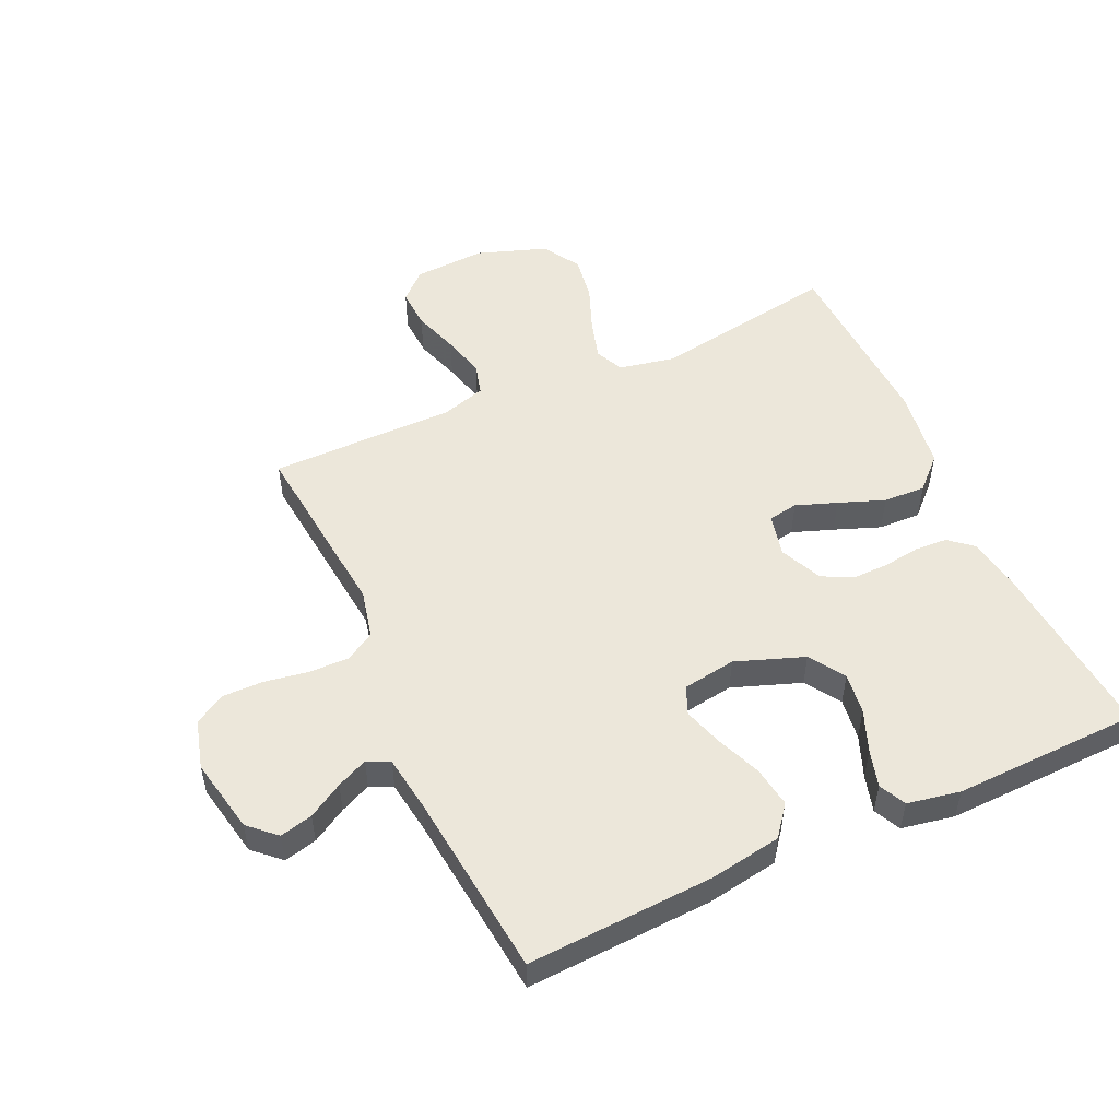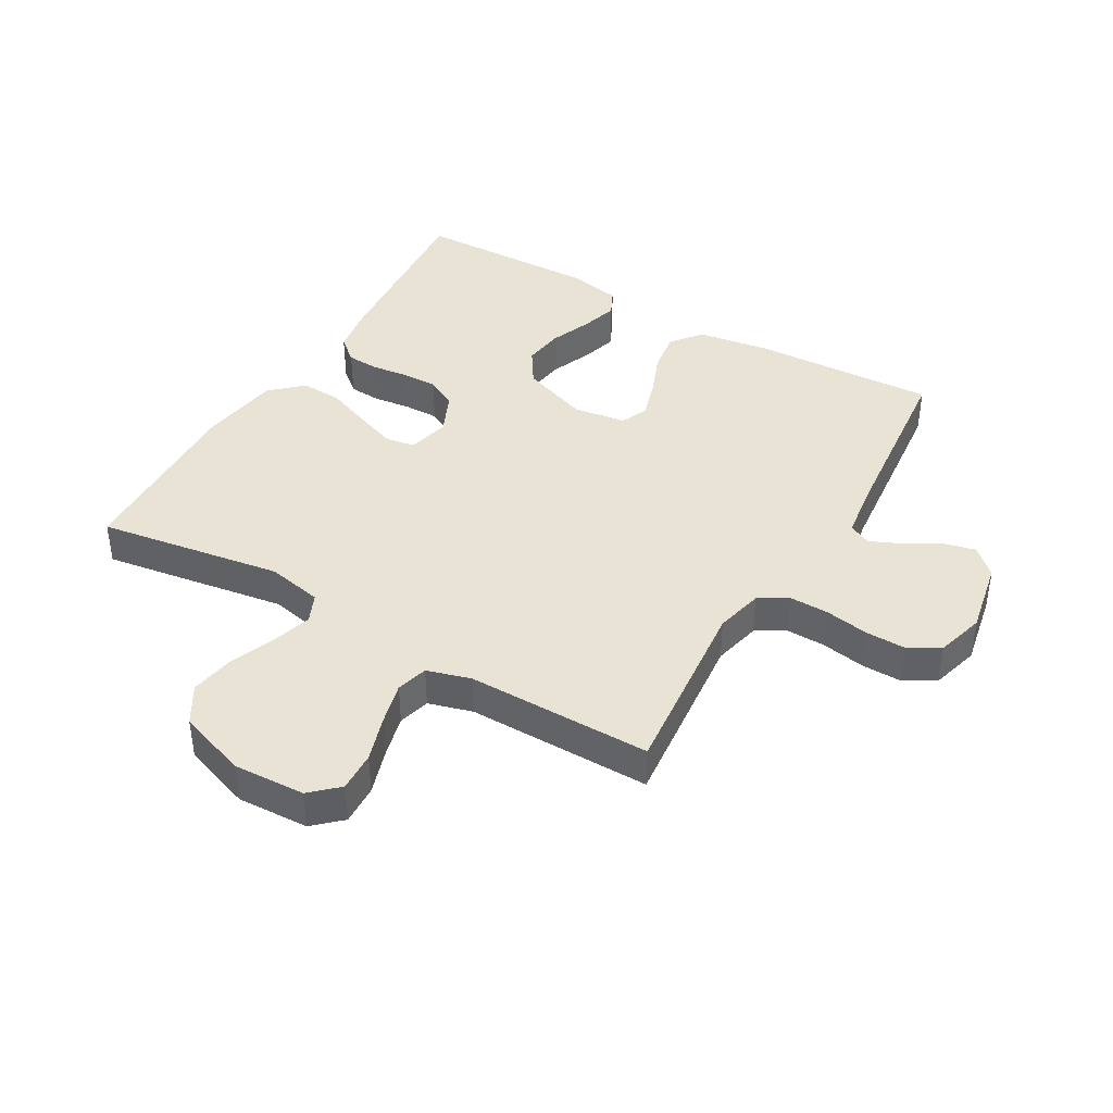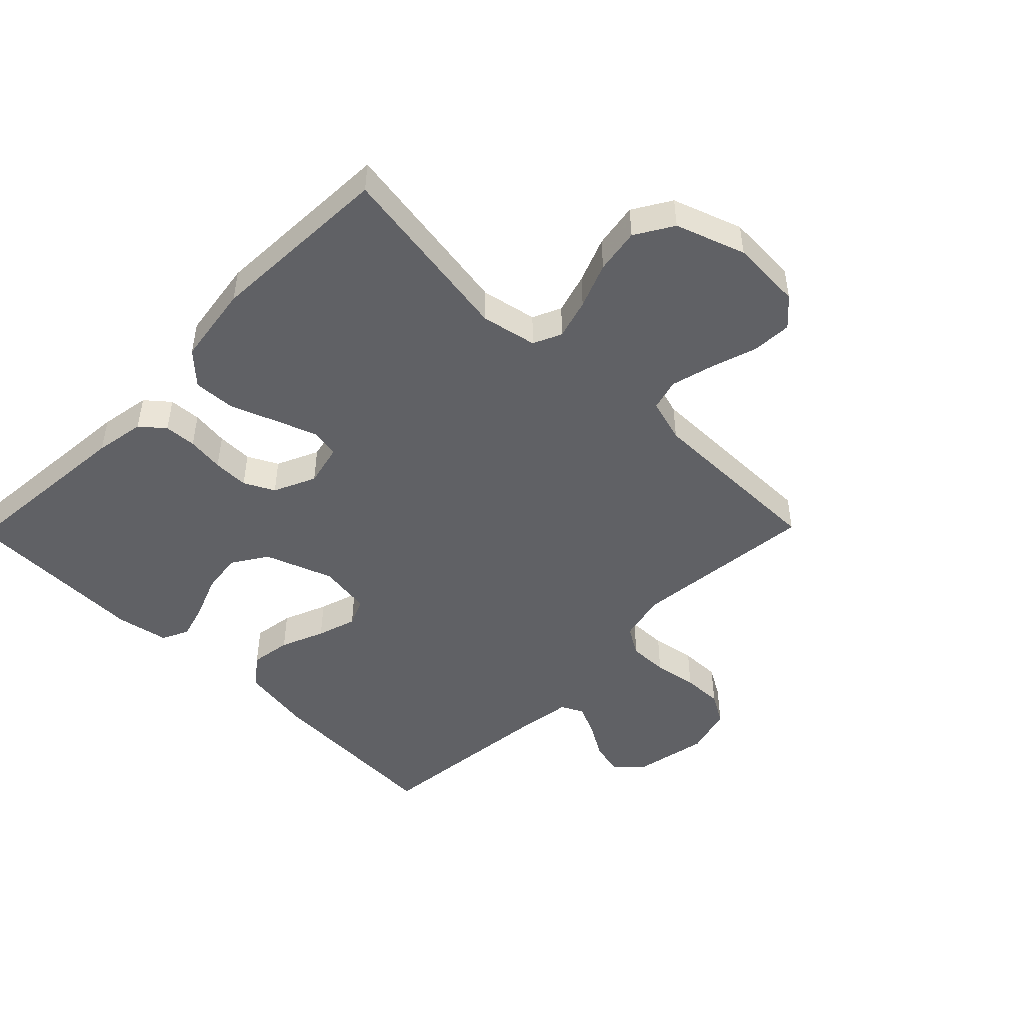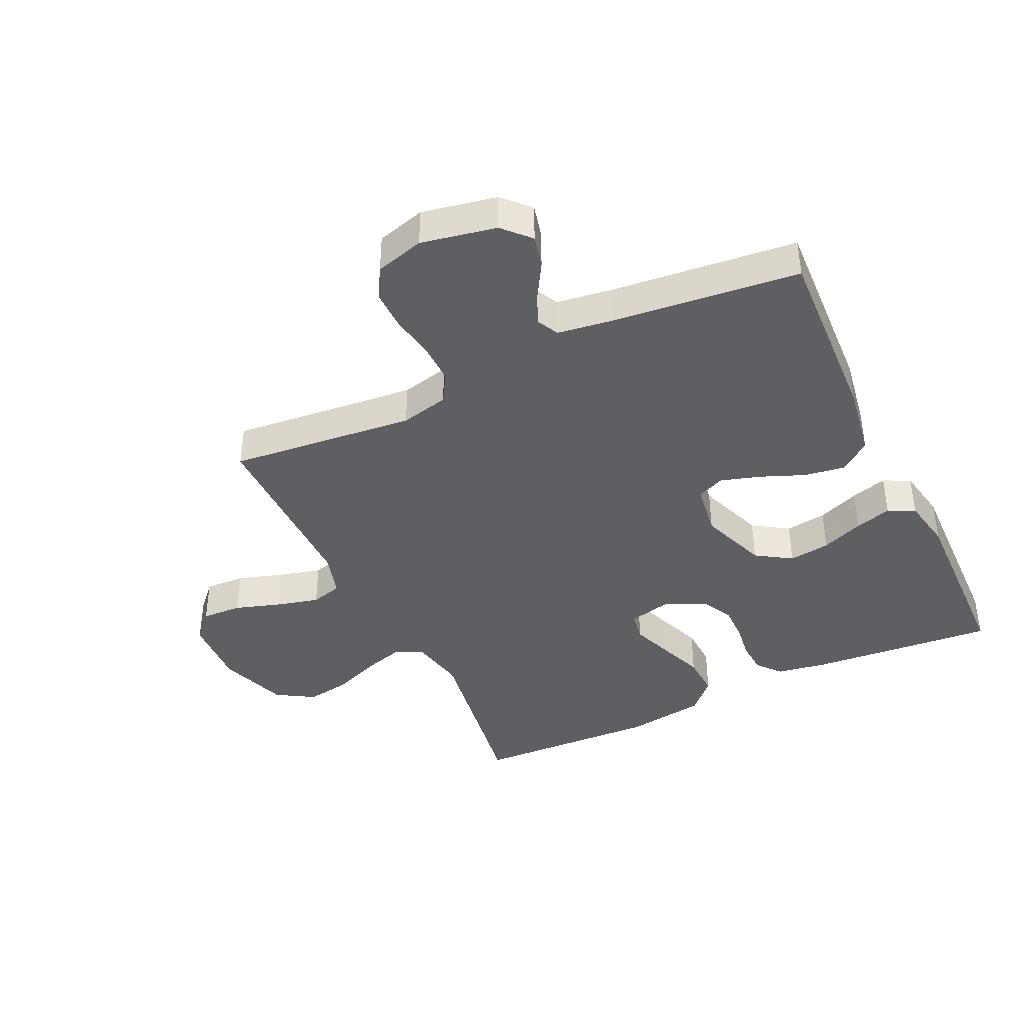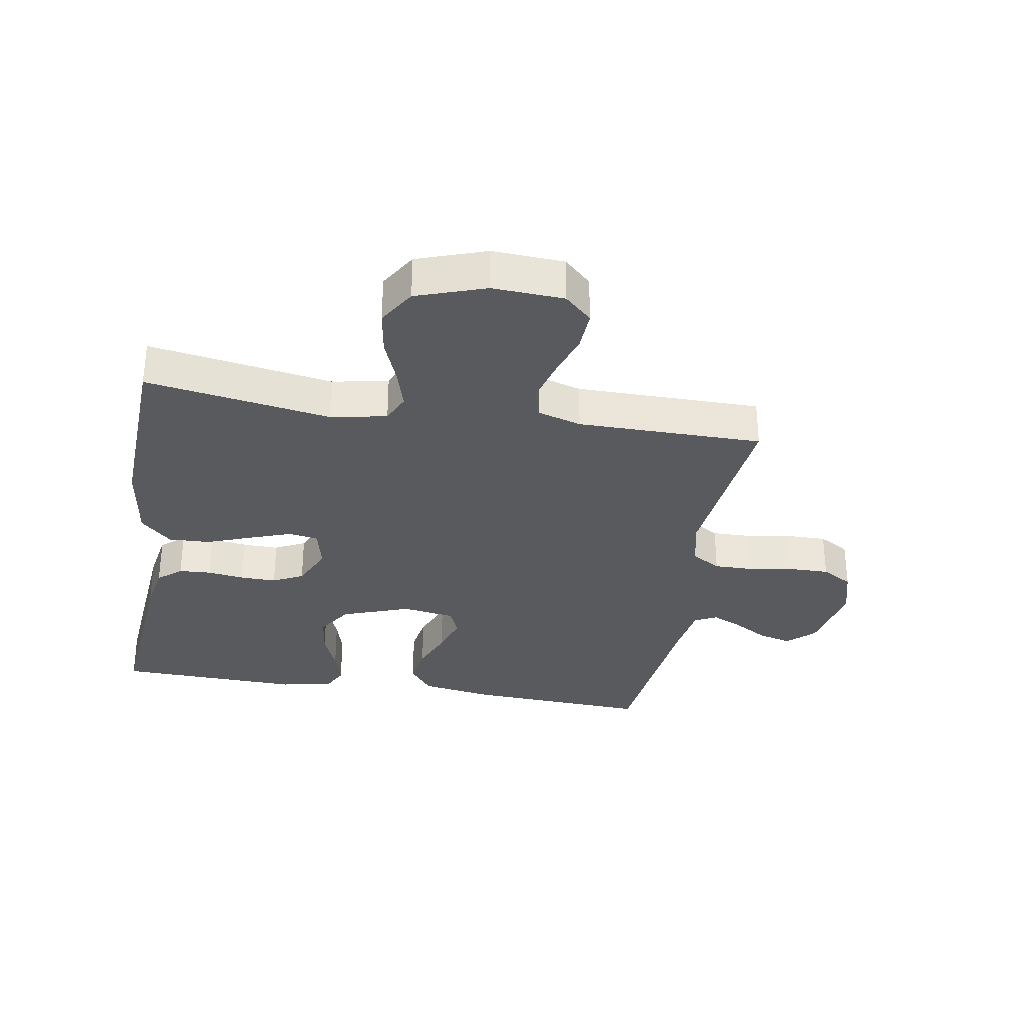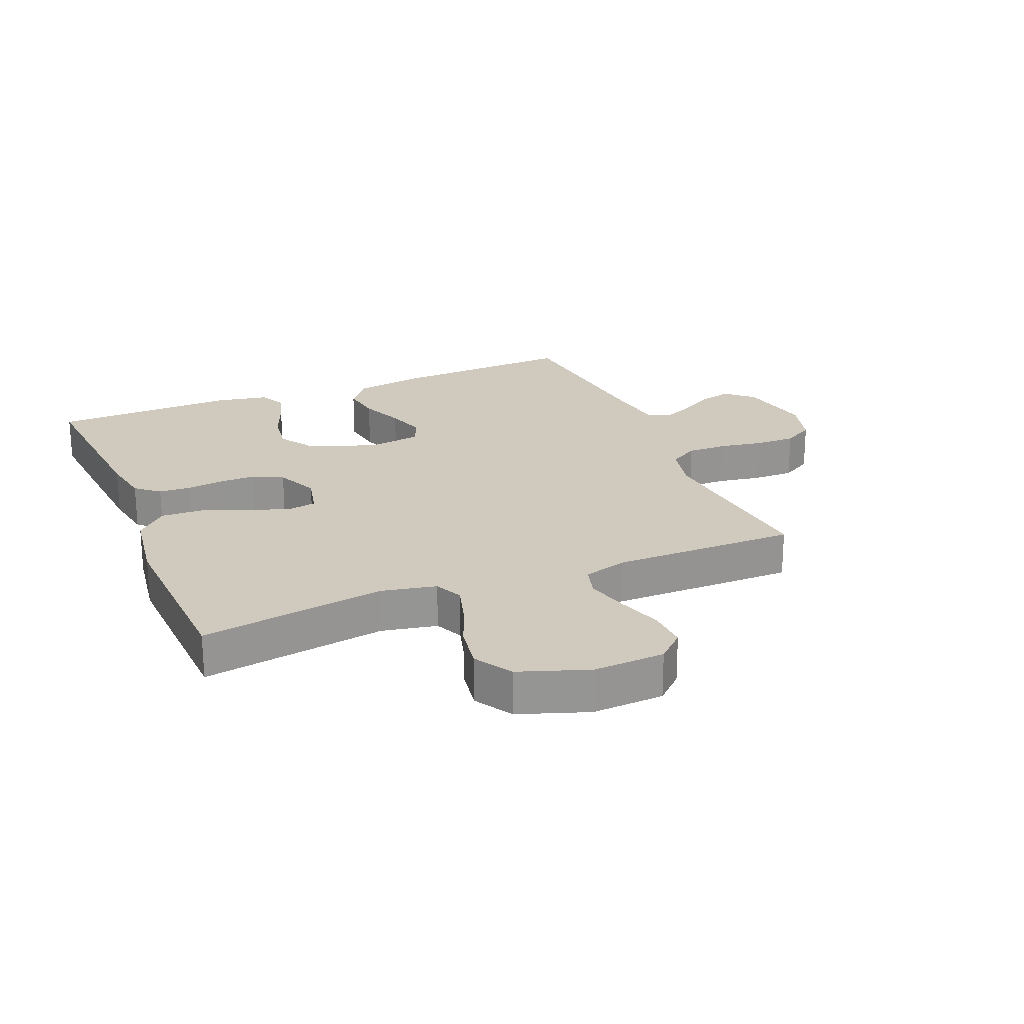
<metadata>
{"format":"obj","ext":"obj","renderer":"f3d","projection":"perspective","resolution":1024,"background":"white","views":[{"elev":51.9,"azim":65.4,"up":"+Y"},{"elev":41.0,"azim":-59.6,"up":"+Y"},{"elev":-47.7,"azim":-134.4,"up":"+Y"},{"elev":-40.6,"azim":25.5,"up":"+Y"},{"elev":-31.8,"azim":-99.7,"up":"+Y"},{"elev":22.9,"azim":-112.5,"up":"+Y"}]}
</metadata>
<code>
v -0.5 0.07 -0.5
v -0.452 0.07 -0.2
v -0.47 0.07 -0.11
v -0.516 0.07 -0.089
v -0.581 0.07 -0.108
v -0.654 0.07 -0.137
v -0.727 0.07 -0.149
v -0.788 0.07 -0.112
v -0.827 0.07 0
v -0.821 0.07 0.116
v -0.78 0.07 0.16
v -0.715 0.07 0.157
v -0.641 0.07 0.133
v -0.572 0.07 0.115
v -0.521 0.07 0.129
v -0.5 0.07 0.2
v -0.5 0.07 0.5
v -0.2 0.07 0.469
v -0.122 0.07 0.487
v -0.094 0.07 0.534
v -0.095 0.07 0.598
v -0.107 0.07 0.669
v -0.108 0.07 0.735
v -0.079 0.07 0.785
v 0 0.07 0.807
v 0.121 0.07 0.783
v 0.161 0.07 0.74
v 0.148 0.07 0.687
v 0.115 0.07 0.631
v 0.092 0.07 0.581
v 0.11 0.07 0.545
v 0.2 0.07 0.532
v 0.5 0.07 0.5
v 0.485 0.07 0.2
v 0.466 0.07 0.084
v 0.417 0.07 0.046
v 0.351 0.07 0.056
v 0.28 0.07 0.085
v 0.216 0.07 0.105
v 0.171 0.07 0.086
v 0.158 0.07 0
v 0.198 0.07 -0.11
v 0.255 0.07 -0.147
v 0.322 0.07 -0.138
v 0.39 0.07 -0.111
v 0.449 0.07 -0.094
v 0.492 0.07 -0.115
v 0.508 0.07 -0.2
v 0.5 0.07 -0.5
v 0.2 0.07 -0.474
v 0.119 0.07 -0.46
v 0.087 0.07 -0.422
v 0.084 0.07 -0.37
v 0.092 0.07 -0.31
v 0.093 0.07 -0.252
v 0.068 0.07 -0.203
v 0 0.07 -0.172
v -0.069 0.07 -0.188
v -0.077 0.07 -0.236
v -0.053 0.07 -0.302
v -0.025 0.07 -0.376
v -0.022 0.07 -0.444
v -0.07 0.07 -0.494
v -0.2 0.07 -0.513
v -0.5 0 -0.5
v -0.452 0 -0.2
v -0.47 0 -0.11
v -0.516 0 -0.089
v -0.581 0 -0.108
v -0.654 0 -0.137
v -0.727 0 -0.149
v -0.788 0 -0.112
v -0.827 0 0
v -0.821 0 0.116
v -0.78 0 0.16
v -0.715 0 0.157
v -0.641 0 0.133
v -0.572 0 0.115
v -0.521 0 0.129
v -0.5 0 0.2
v -0.5 0 0.5
v -0.2 0 0.469
v -0.122 0 0.487
v -0.094 0 0.534
v -0.095 0 0.598
v -0.107 0 0.669
v -0.108 0 0.735
v -0.079 0 0.785
v 0 0 0.807
v 0.121 0 0.783
v 0.161 0 0.74
v 0.148 0 0.687
v 0.115 0 0.631
v 0.092 0 0.581
v 0.11 0 0.545
v 0.2 0 0.532
v 0.5 0 0.5
v 0.485 0 0.2
v 0.466 0 0.084
v 0.417 0 0.046
v 0.351 0 0.056
v 0.28 0 0.085
v 0.216 0 0.105
v 0.171 0 0.086
v 0.158 0 0
v 0.198 0 -0.11
v 0.255 0 -0.147
v 0.322 0 -0.138
v 0.39 0 -0.111
v 0.449 0 -0.094
v 0.492 0 -0.115
v 0.508 0 -0.2
v 0.5 0 -0.5
v 0.2 0 -0.474
v 0.119 0 -0.46
v 0.087 0 -0.422
v 0.084 0 -0.37
v 0.092 0 -0.31
v 0.093 0 -0.252
v 0.068 0 -0.203
v 0 0 -0.172
v -0.069 0 -0.188
v -0.077 0 -0.236
v -0.053 0 -0.302
v -0.025 0 -0.376
v -0.022 0 -0.444
v -0.07 0 -0.494
v -0.2 0 -0.513
f 63 64 1 2
f 60 61 62 63
f 59 60 63 2
f 58 59 2 3
f 57 58 3 4
f 51 52 53 54
f 51 54 55
f 50 51 55
f 49 50 55
f 48 49 55 56
f 44 45 46 47
f 44 47 48 56
f 35 36 37 38
f 35 38 39
f 32 33 34 35
f 31 32 35 39
f 30 31 39 40
f 26 27 28 29
f 26 29 30
f 25 26 30
f 21 22 23 24
f 20 21 24 25
f 16 17 18
f 15 16 18 19
f 10 11 12 13
f 10 13 14
f 9 10 14
f 8 9 14 15
f 5 6 7 8
f 4 5 8 15
f 43 44 56
f 42 43 56 57
f 41 42 57 4
f 20 25 30 40
f 19 20 40 41
f 4 15 19 41
f 66 65 128 127
f 127 126 125 124
f 66 127 124 123
f 67 66 123 122
f 68 67 122 121
f 118 117 116 115
f 119 118 115
f 119 115 114
f 119 114 113
f 120 119 113 112
f 111 110 109 108
f 120 112 111 108
f 102 101 100 99
f 103 102 99
f 99 98 97 96
f 103 99 96 95
f 104 103 95 94
f 93 92 91 90
f 94 93 90
f 94 90 89
f 88 87 86 85
f 89 88 85 84
f 82 81 80
f 83 82 80 79
f 77 76 75 74
f 78 77 74
f 78 74 73
f 79 78 73 72
f 72 71 70 69
f 79 72 69 68
f 120 108 107
f 121 120 107 106
f 68 121 106 105
f 104 94 89 84
f 105 104 84 83
f 105 83 79 68
f 1 65 66 2
f 2 66 67 3
f 3 67 68 4
f 4 68 69 5
f 5 69 70 6
f 6 70 71 7
f 7 71 72 8
f 8 72 73 9
f 9 73 74 10
f 10 74 75 11
f 11 75 76 12
f 12 76 77 13
f 13 77 78 14
f 14 78 79 15
f 15 79 80 16
f 16 80 81 17
f 17 81 82 18
f 18 82 83 19
f 19 83 84 20
f 20 84 85 21
f 21 85 86 22
f 22 86 87 23
f 23 87 88 24
f 24 88 89 25
f 25 89 90 26
f 26 90 91 27
f 27 91 92 28
f 28 92 93 29
f 29 93 94 30
f 30 94 95 31
f 31 95 96 32
f 32 96 97 33
f 33 97 98 34
f 34 98 99 35
f 35 99 100 36
f 36 100 101 37
f 37 101 102 38
f 38 102 103 39
f 39 103 104 40
f 40 104 105 41
f 41 105 106 42
f 42 106 107 43
f 43 107 108 44
f 44 108 109 45
f 45 109 110 46
f 46 110 111 47
f 47 111 112 48
f 48 112 113 49
f 49 113 114 50
f 50 114 115 51
f 51 115 116 52
f 52 116 117 53
f 53 117 118 54
f 54 118 119 55
f 55 119 120 56
f 56 120 121 57
f 57 121 122 58
f 58 122 123 59
f 59 123 124 60
f 60 124 125 61
f 61 125 126 62
f 62 126 127 63
f 63 127 128 64
f 64 128 65 1

</code>
